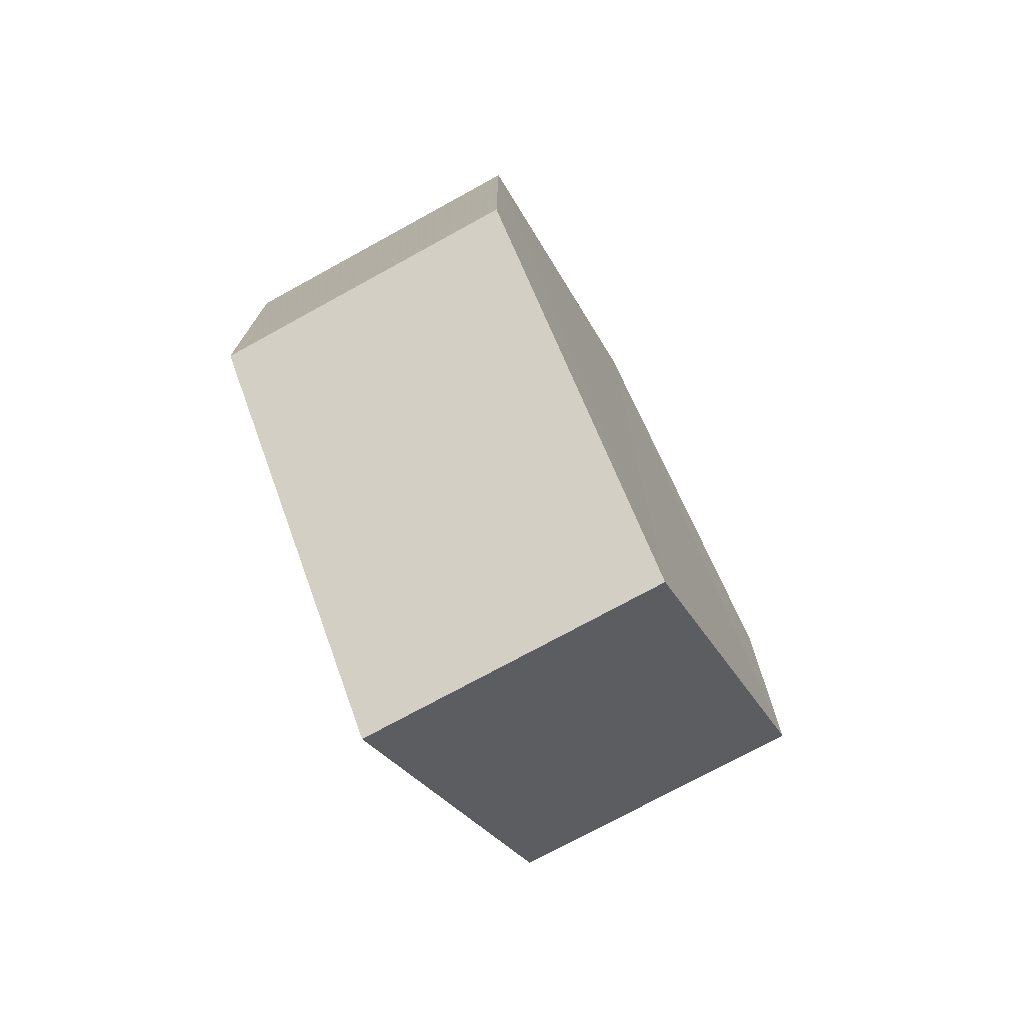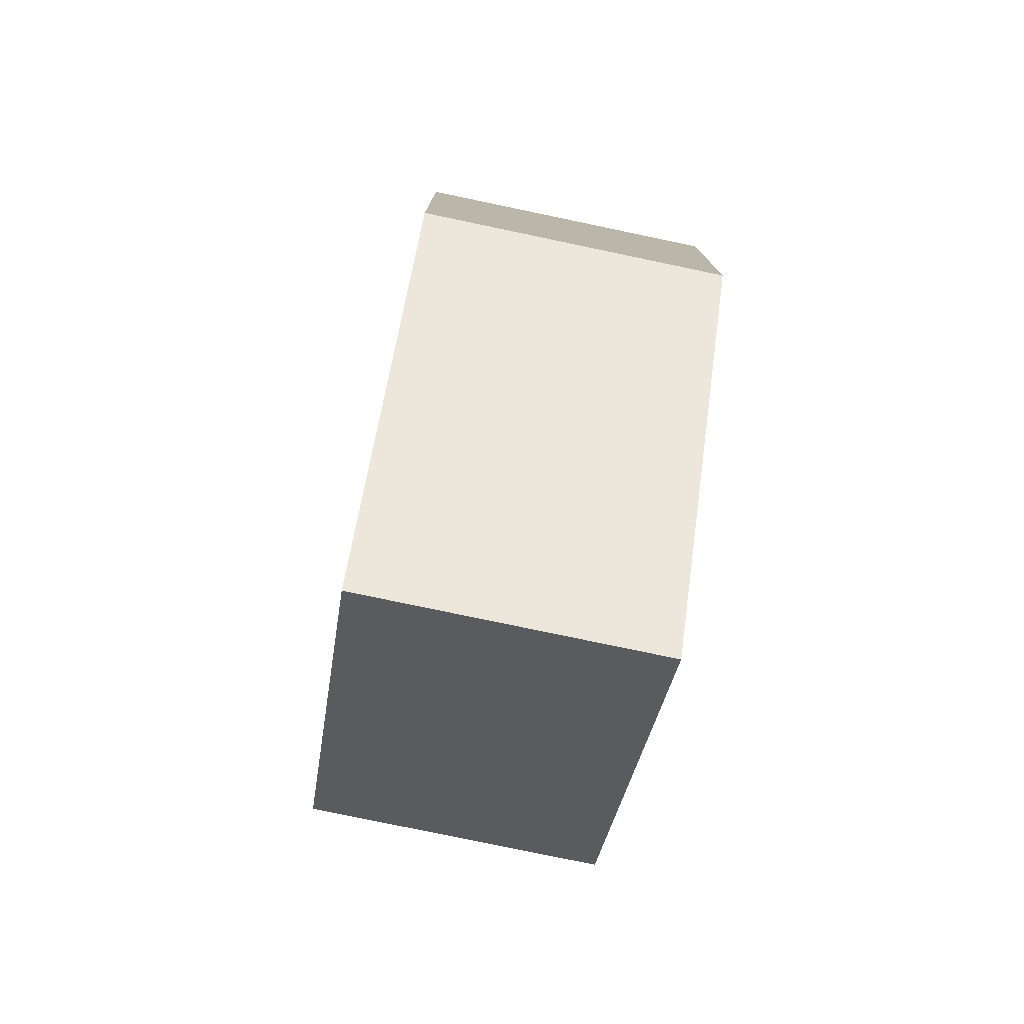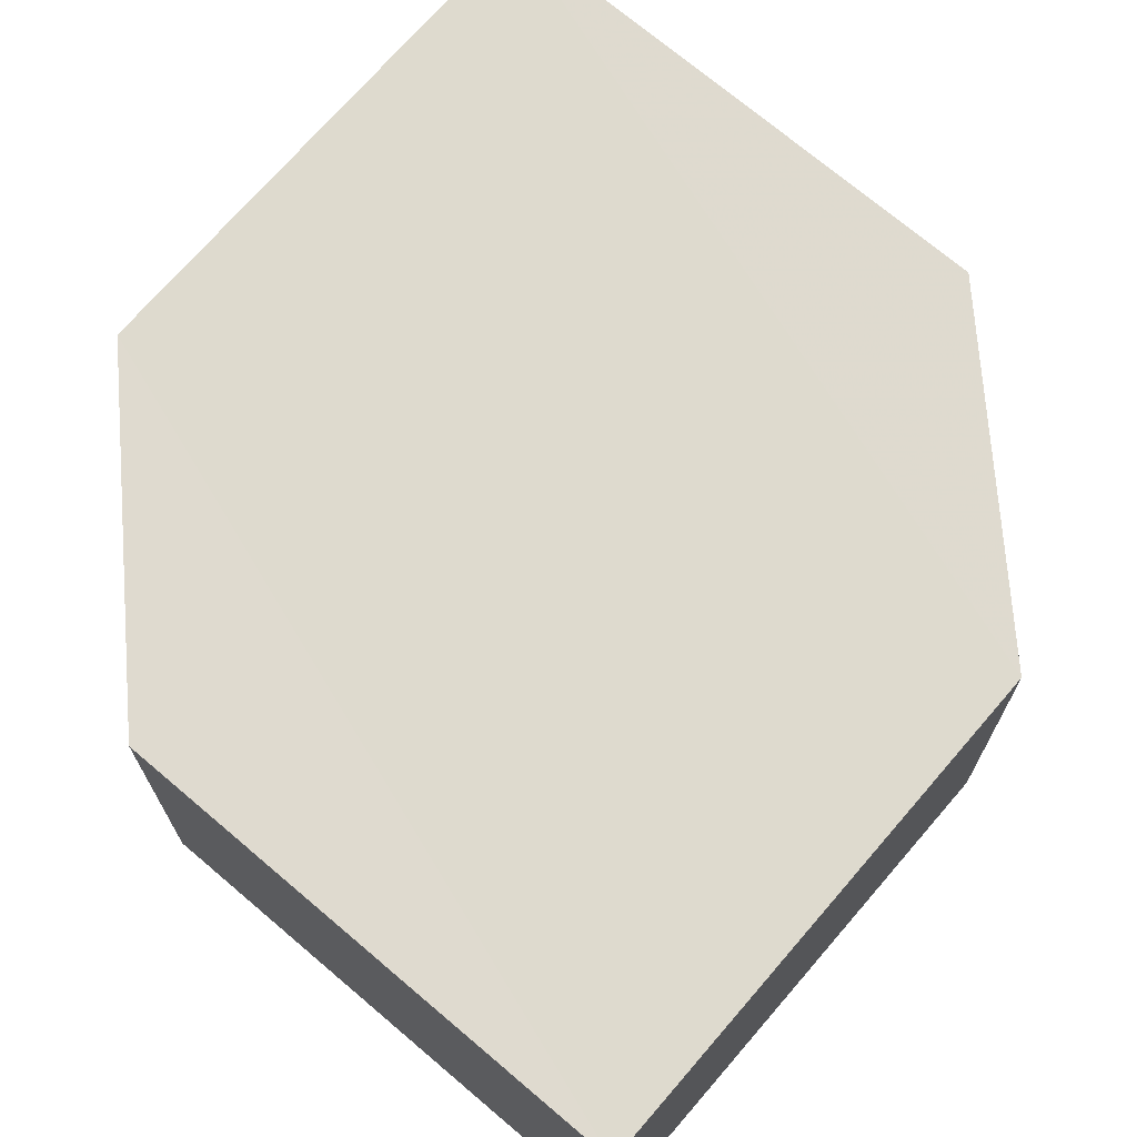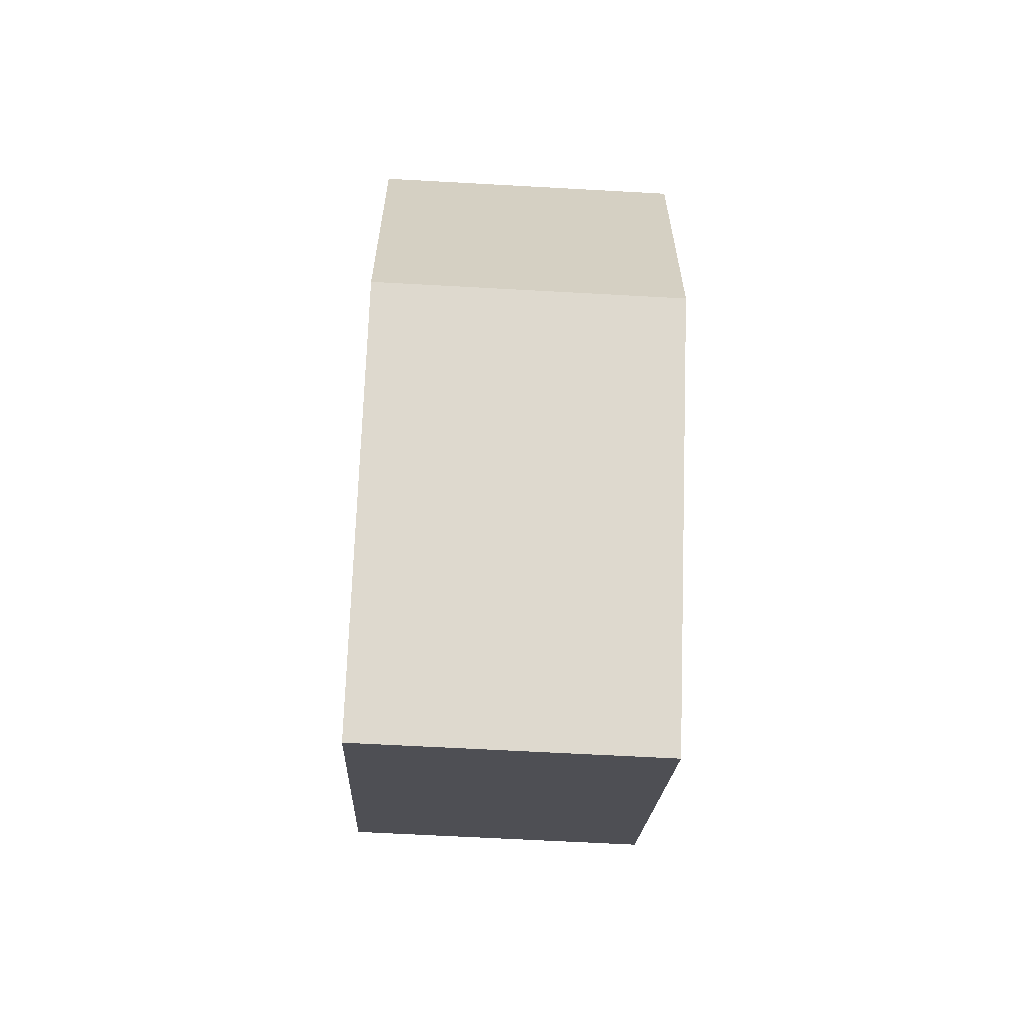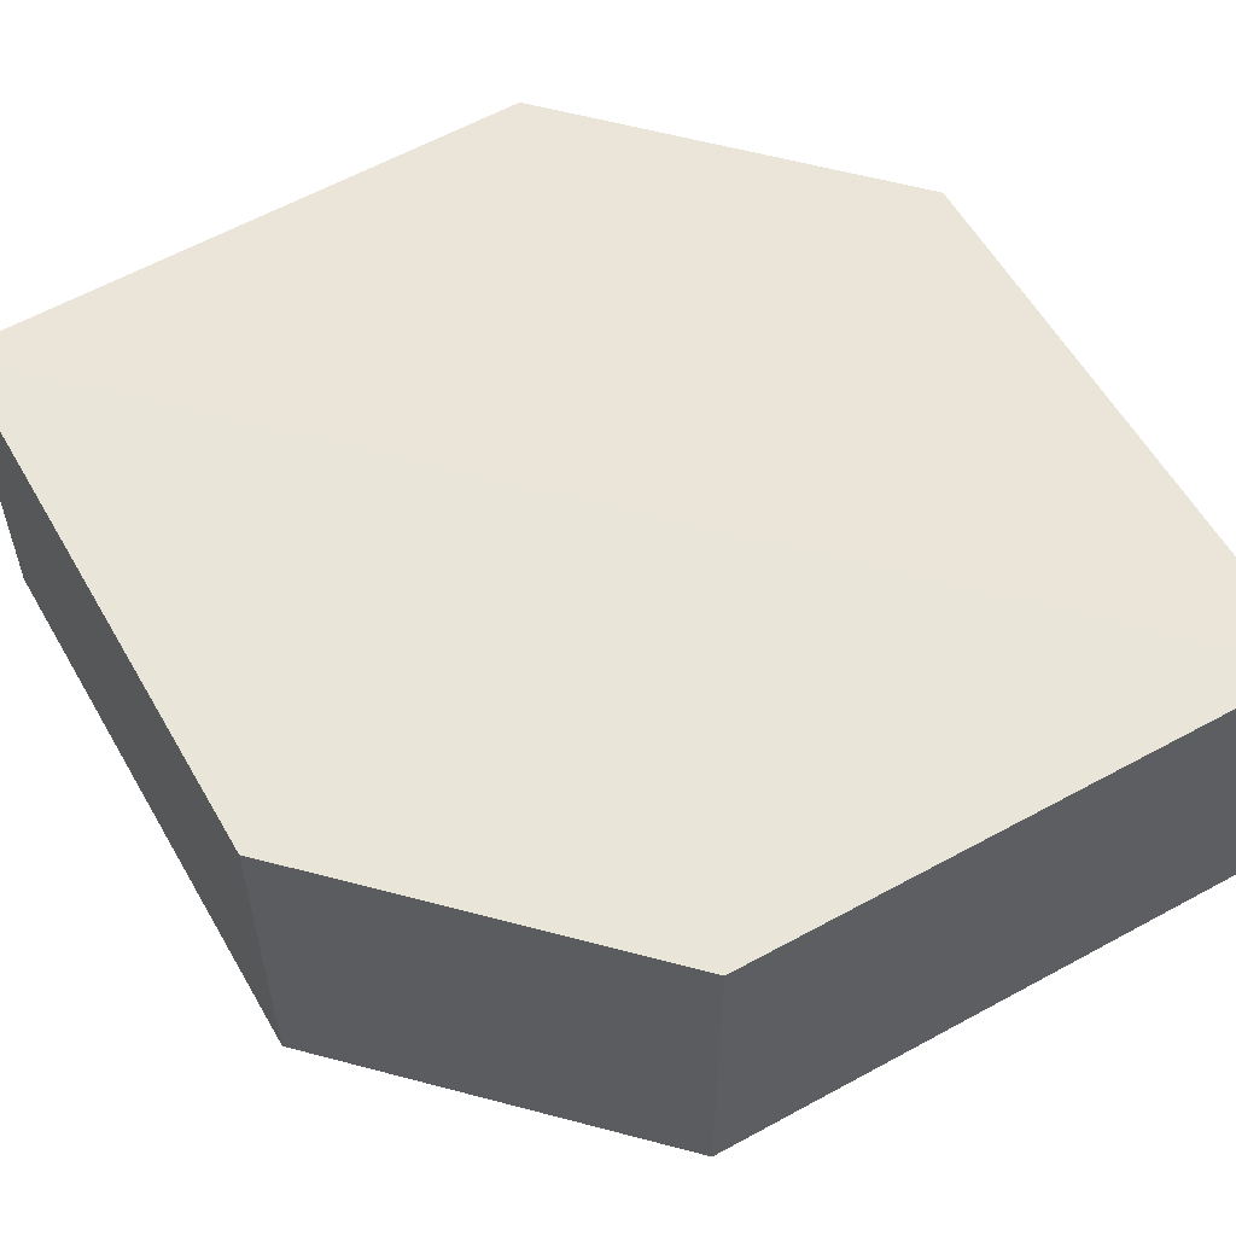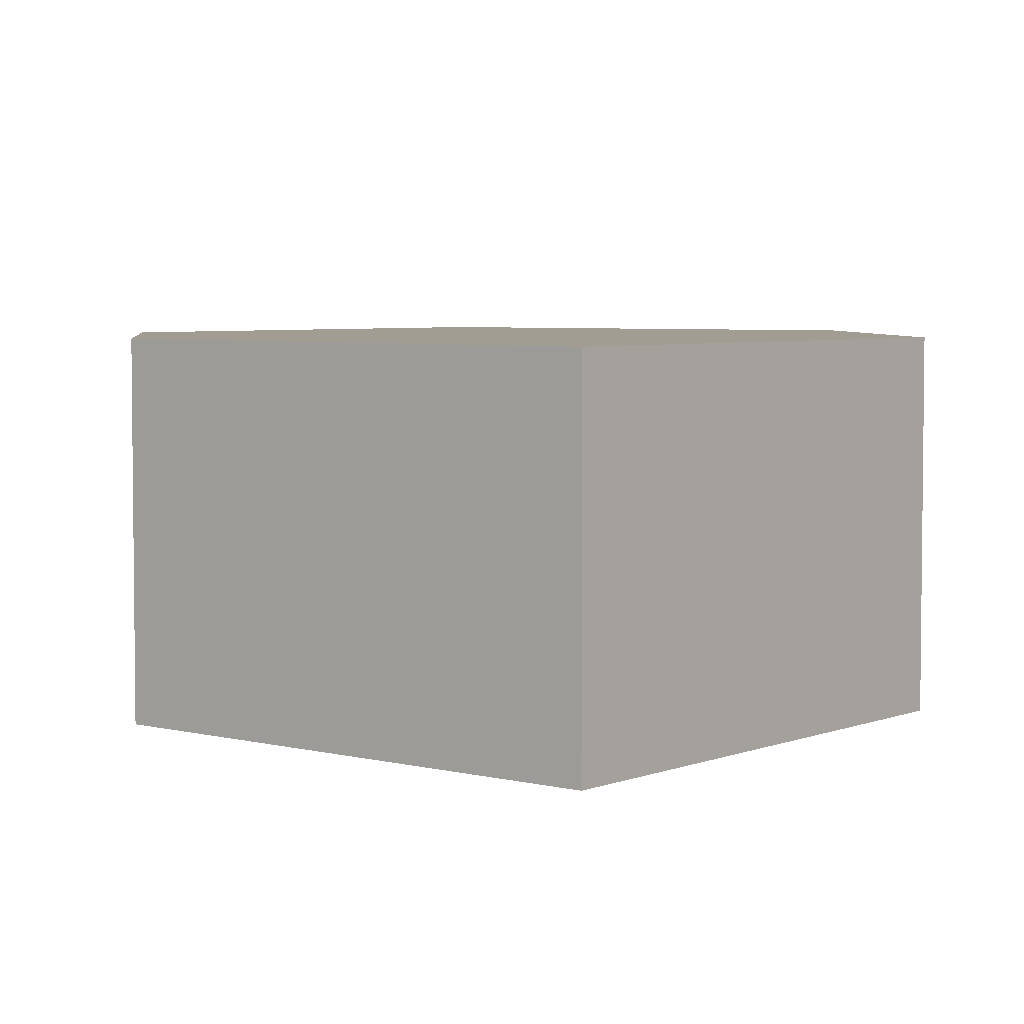
<metadata>
{"format":"obj","ext":"obj","renderer":"f3d","projection":"perspective","resolution":1024,"background":"white","views":[{"elev":-74.2,"azim":-61.4,"up":"+Y"},{"elev":-78.8,"azim":78.8,"up":"+Y"},{"elev":71.1,"azim":175.6,"up":"+Z"},{"elev":-63.5,"azim":87.0,"up":"+Y"},{"elev":58.8,"azim":-74.7,"up":"+Z"},{"elev":4.8,"azim":173.9,"up":"+Z"}]}
</metadata>
<code>
o 2150
v 2208 1862 13.44
v 2208 1862 13.43
v 2208 1862 13.44
v 2208 1862 13.44
v 2208 1862 13.44
v 2208 1862 13.44
v 2208 1862 13.44
v 2208 1862 13.44
v 2208 1862 13.44
v 2208 1862 13.44
v 2208 1862 13.43
v 2208 1862 13.44
v 2208 1862 13.43
v 2208 1862 13.43
v 2208 1862 13.43
v 2208 1862 13.43
v 2208 1862 13.43
v 2208 1862 13.43
v 2208 1862 13.43
v 2208 1862 13.44
v 2208 1862 13.43
v 2208 1862 13.43
v 2208 1862 13.44
v 2208 1862 13.43
v 2208 1862 13.43
v 2208 1862 13.43
v 2208 1862 13.43
v 2208 1862 13.44
v 2208 1862 13.44
v 2208 1862 13.44
v 2208 1862 13.44
v 2208 1862 13.43
v 2208 1862 13.43
v 2208 1862 13.43
v 2208 1862 13.43
v 2208 1862 13.44
v 2208 1862 13.43
v 2208 1862 13.44
v 2208 1862 13.44
v 2208 1862 13.44
f 1 2 3
f 2 4 5
f 1 6 7
f 8 4 9
f 7 9 10
f 11 9 12
f 7 13 14
f 11 13 15
f 16 17 13
f 18 19 11
f 20 17 21
f 18 20 22
f 23 24 25
f 26 24 27
f 23 28 29
f 26 28 30
f 31 32 33
f 34 31 35
f 36 37 38
f 37 39 40

</code>
